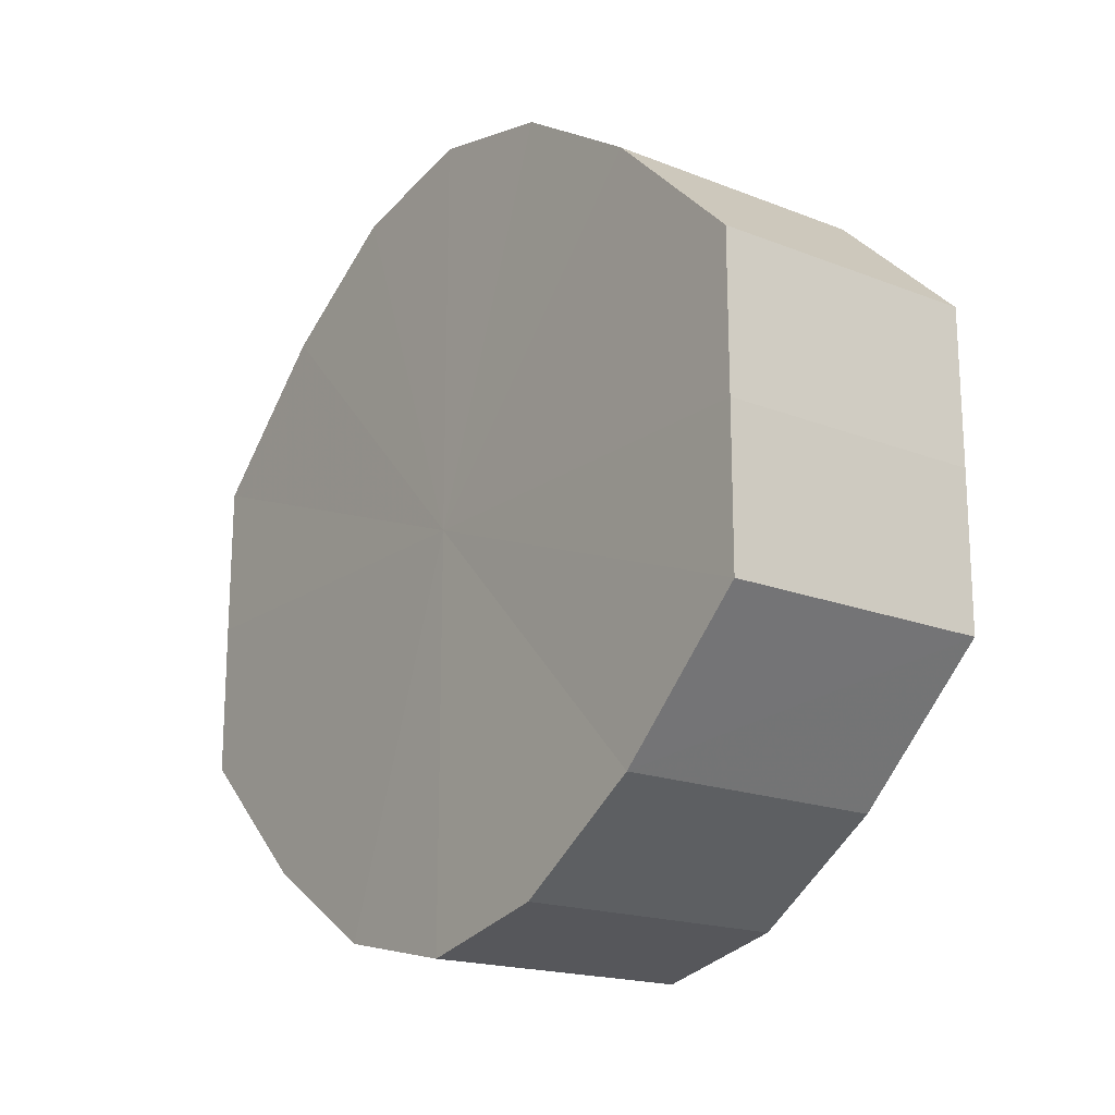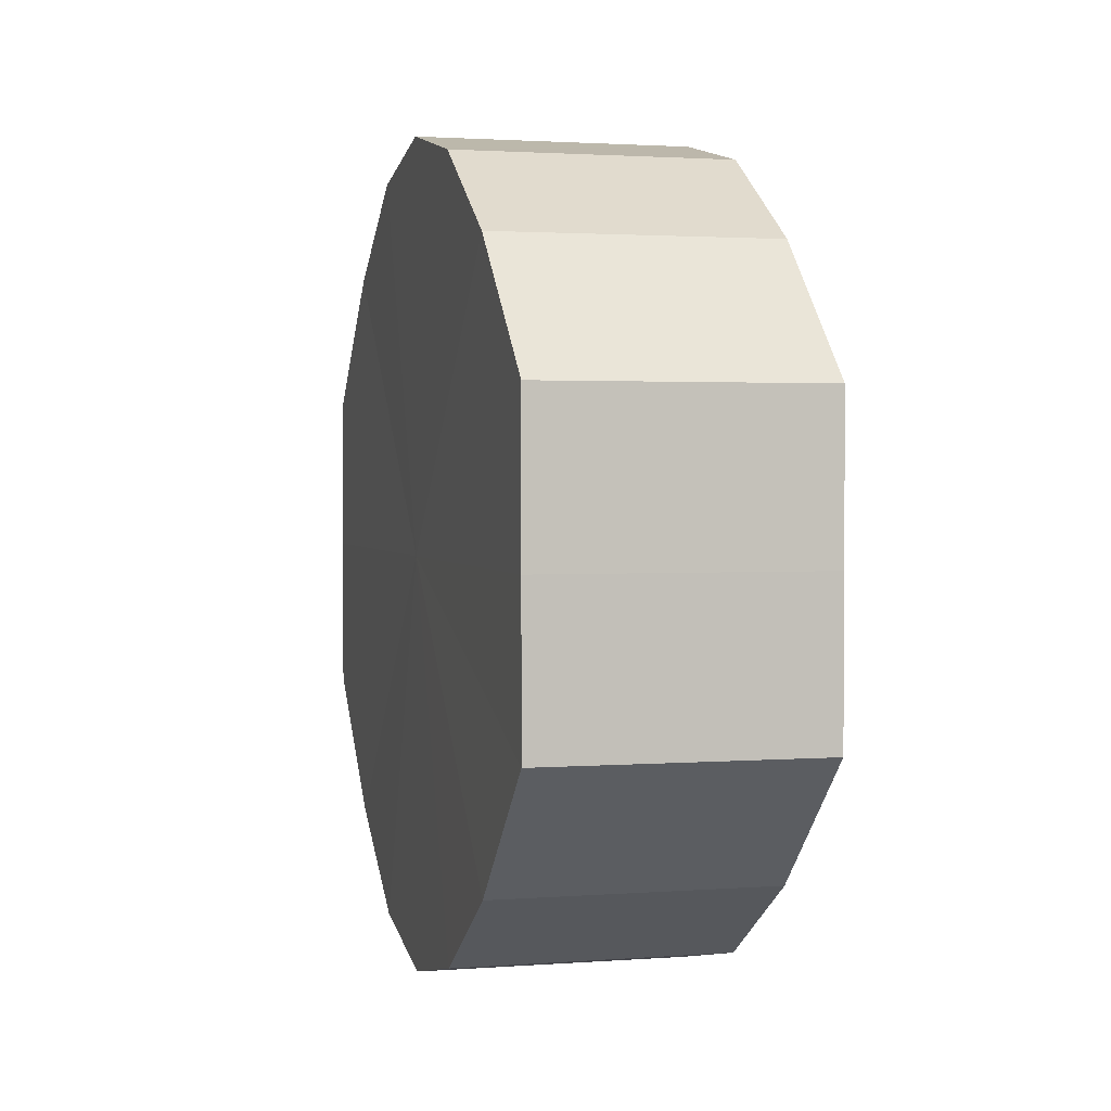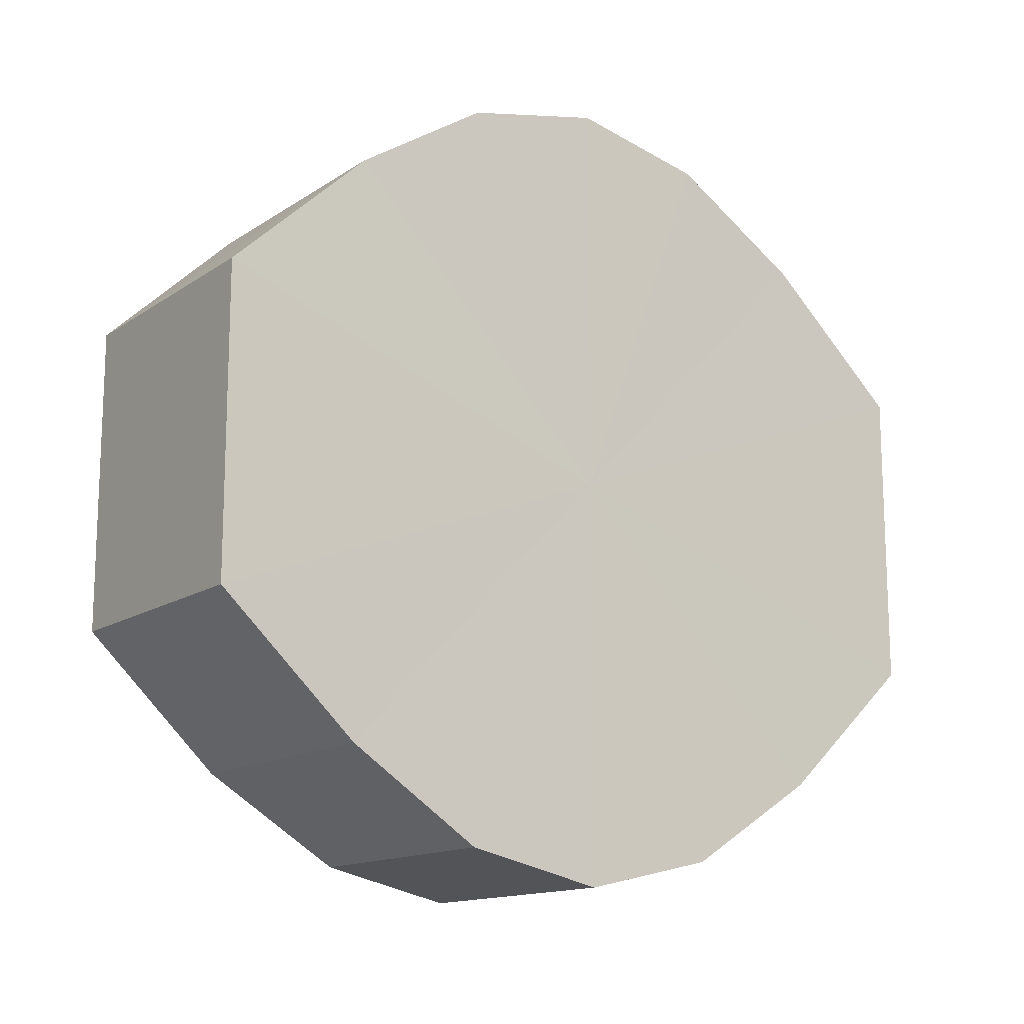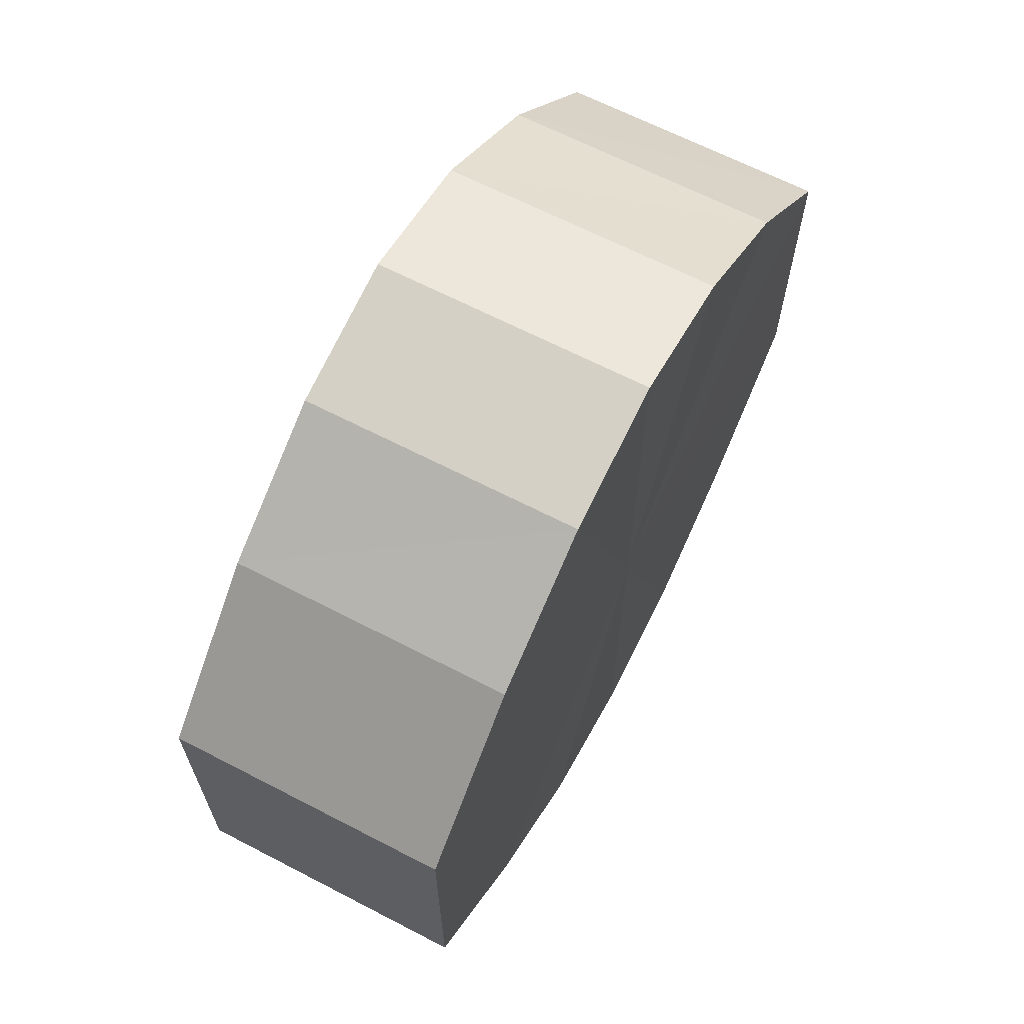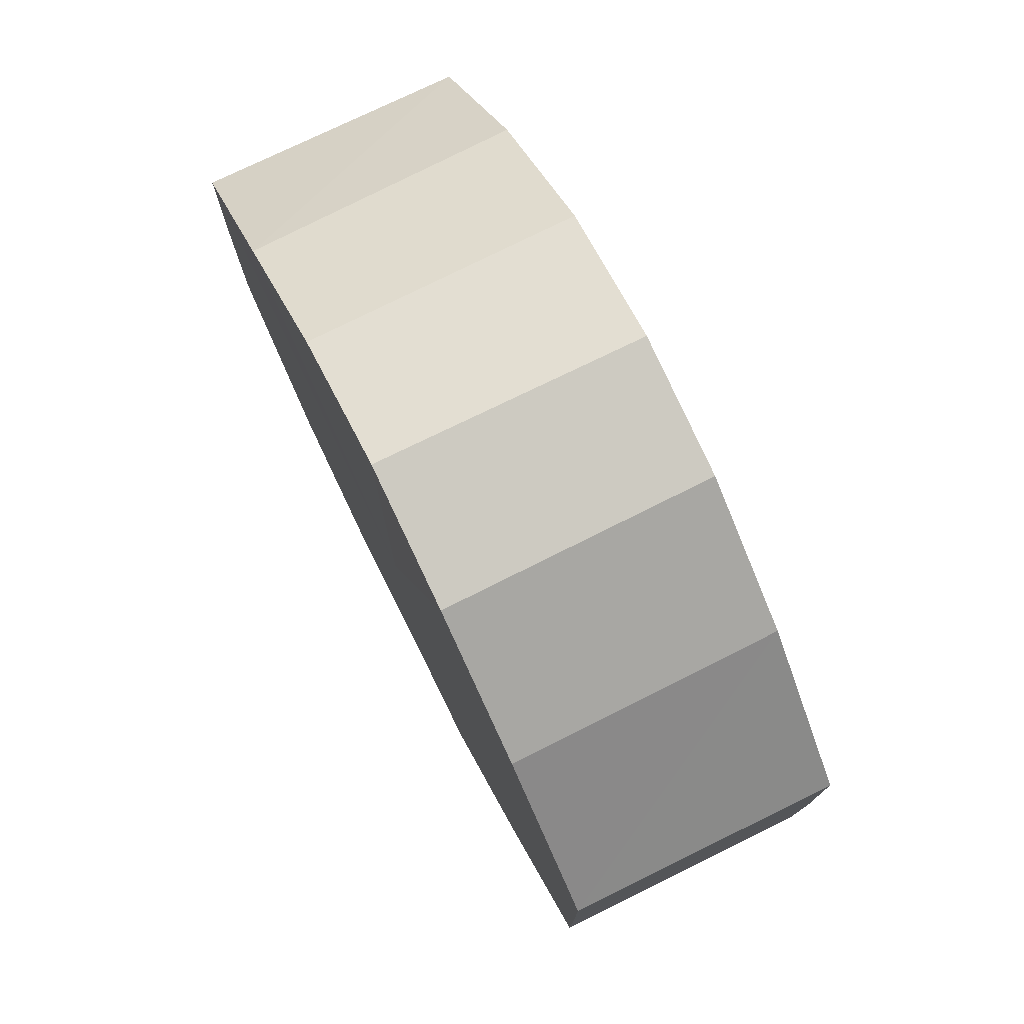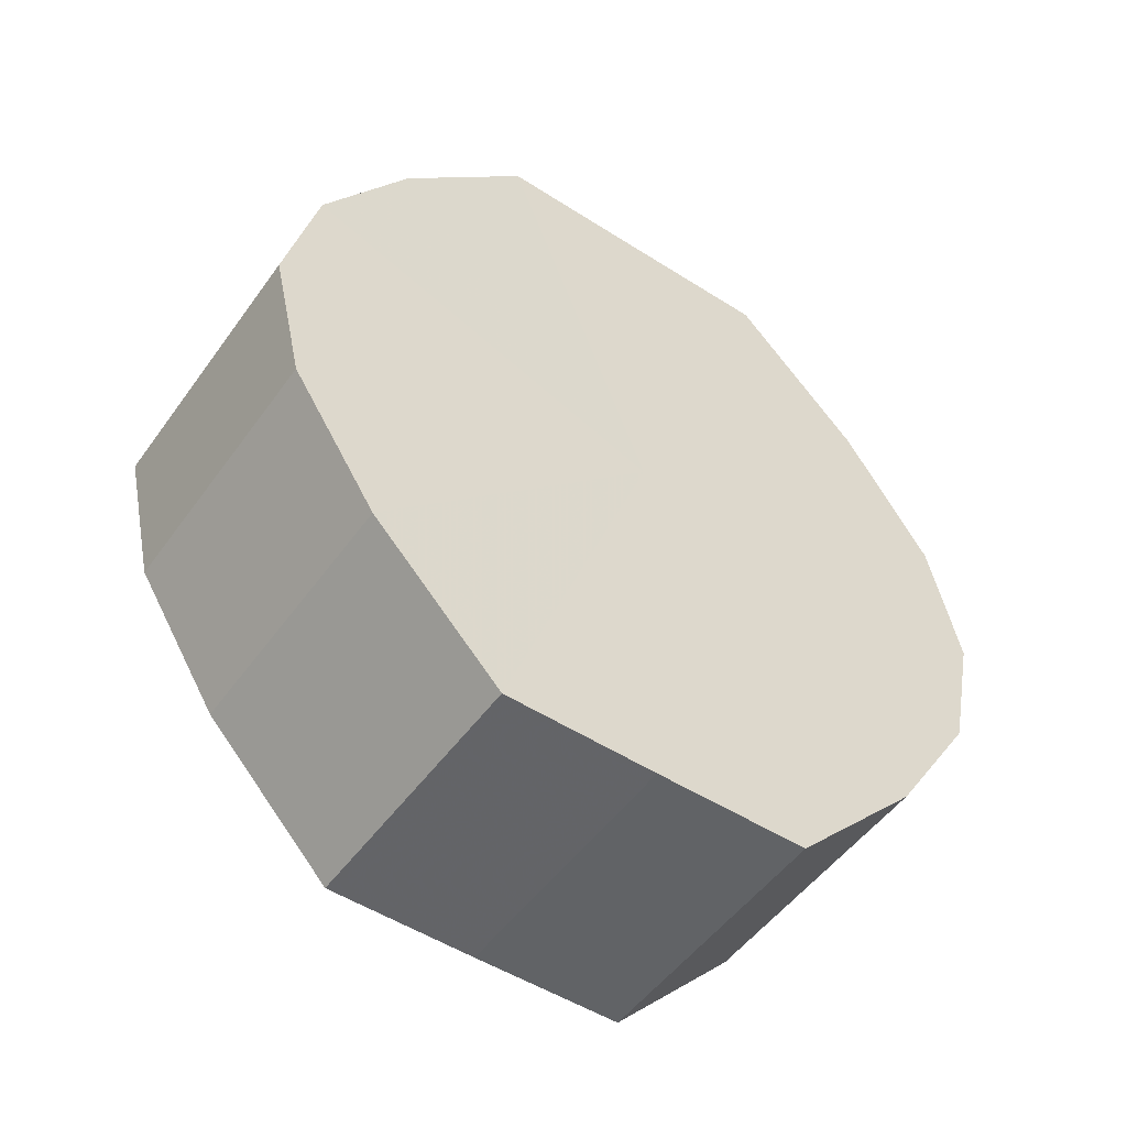
<metadata>
{"format":"obj","ext":"obj","renderer":"f3d","projection":"perspective","resolution":1024,"background":"white","views":[{"elev":-18.4,"azim":143.2,"up":"+Z"},{"elev":2.1,"azim":-15.0,"up":"+Z"},{"elev":-14.1,"azim":54.8,"up":"+Z"},{"elev":65.5,"azim":-152.3,"up":"+Z"},{"elev":75.9,"azim":153.3,"up":"+Z"},{"elev":-51.2,"azim":-124.8,"up":"+Y"}]}
</metadata>
<code>
o 28309
v 2249 1881 13.7
v 2249 1881 13.71
v 2249 1881 13.7
v 2249 1881 13.72
v 2249 1881 13.71
v 2249 1881 13.69
v 2249 1881 13.69
v 2249 1881 13.73
v 2249 1881 13.72
v 2249 1881 13.68
v 2249 1881 13.68
v 2249 1881 13.73
v 2249 1881 13.73
v 2249 1881 13.68
v 2249 1881 13.68
v 2249 1881 13.73
v 2249 1881 13.73
v 2249 1881 13.67
v 2249 1881 13.67
v 2249 1881 13.72
v 2249 1881 13.73
v 2249 1881 13.68
v 2249 1881 13.68
v 2249 1881 13.71
v 2249 1881 13.72
v 2249 1881 13.68
v 2249 1881 13.68
v 2249 1881 13.7
v 2249 1881 13.71
v 2249 1881 13.69
v 2249 1881 13.69
v 2249 1881 13.7
v 2249 1881 13.7
v 2249 1881 13.71
v 2249 1881 13.71
v 2249 1881 13.72
v 2249 1881 13.72
v 2249 1881 13.69
v 2249 1881 13.7
v 2249 1881 13.68
v 2249 1881 13.69
v 2249 1881 13.73
v 2249 1881 13.73
v 2249 1881 13.68
v 2249 1881 13.68
v 2249 1881 13.67
v 2249 1881 13.68
v 2249 1881 13.73
v 2249 1881 13.73
v 2249 1881 13.68
v 2249 1881 13.67
v 2249 1881 13.68
v 2249 1881 13.68
v 2249 1881 13.73
v 2249 1881 13.73
v 2249 1881 13.69
v 2249 1881 13.68
v 2249 1881 13.7
v 2249 1881 13.69
v 2249 1881 13.72
v 2249 1881 13.72
v 2249 1881 13.71
v 2249 1881 13.7
v 2249 1881 13.71
v 2249 1881 13.7
v 2249 1881 13.71
v 2249 1881 13.7
v 2249 1881 13.72
v 2249 1881 13.69
v 2249 1881 13.73
v 2249 1881 13.68
v 2249 1881 13.73
v 2249 1881 13.68
v 2249 1881 13.73
v 2249 1881 13.67
v 2249 1881 13.72
v 2249 1881 13.68
v 2249 1881 13.71
v 2249 1881 13.68
v 2249 1881 13.7
v 2249 1881 13.69
v 2249 1881 13.7
v 2249 1881 13.7
v 2249 1881 13.71
v 2249 1881 13.69
v 2249 1881 13.72
v 2249 1881 13.68
v 2249 1881 13.73
v 2249 1881 13.68
v 2249 1881 13.73
v 2249 1881 13.67
v 2249 1881 13.73
v 2249 1881 13.68
v 2249 1881 13.72
v 2249 1881 13.68
v 2249 1881 13.71
v 2249 1881 13.69
v 2249 1881 13.7
f 1 2 3
f 2 4 5
f 6 1 7
f 4 8 9
f 10 6 11
f 8 12 13
f 14 10 15
f 12 16 17
f 18 14 19
f 16 20 21
f 22 18 23
f 20 24 25
f 26 22 27
f 24 28 29
f 30 26 31
f 28 30 32
f 33 34 35
f 35 36 37
f 38 39 33
f 40 41 38
f 37 42 43
f 44 45 40
f 46 47 44
f 43 48 49
f 50 51 46
f 52 53 50
f 49 54 55
f 56 57 52
f 58 59 56
f 55 60 61
f 62 63 58
f 61 64 62
f 65 66 67
f 65 68 66
f 65 67 69
f 65 70 68
f 65 69 71
f 65 72 70
f 65 71 73
f 65 74 72
f 65 73 75
f 65 76 74
f 65 75 77
f 65 78 76
f 65 77 79
f 65 80 78
f 65 79 81
f 65 81 80
f 82 83 84
f 82 85 83
f 82 84 86
f 82 87 85
f 82 86 88
f 82 89 87
f 82 88 90
f 82 91 89
f 82 90 92
f 82 93 91
f 82 92 94
f 82 95 93
f 82 94 96
f 82 97 95
f 82 96 98
f 82 98 97

</code>
